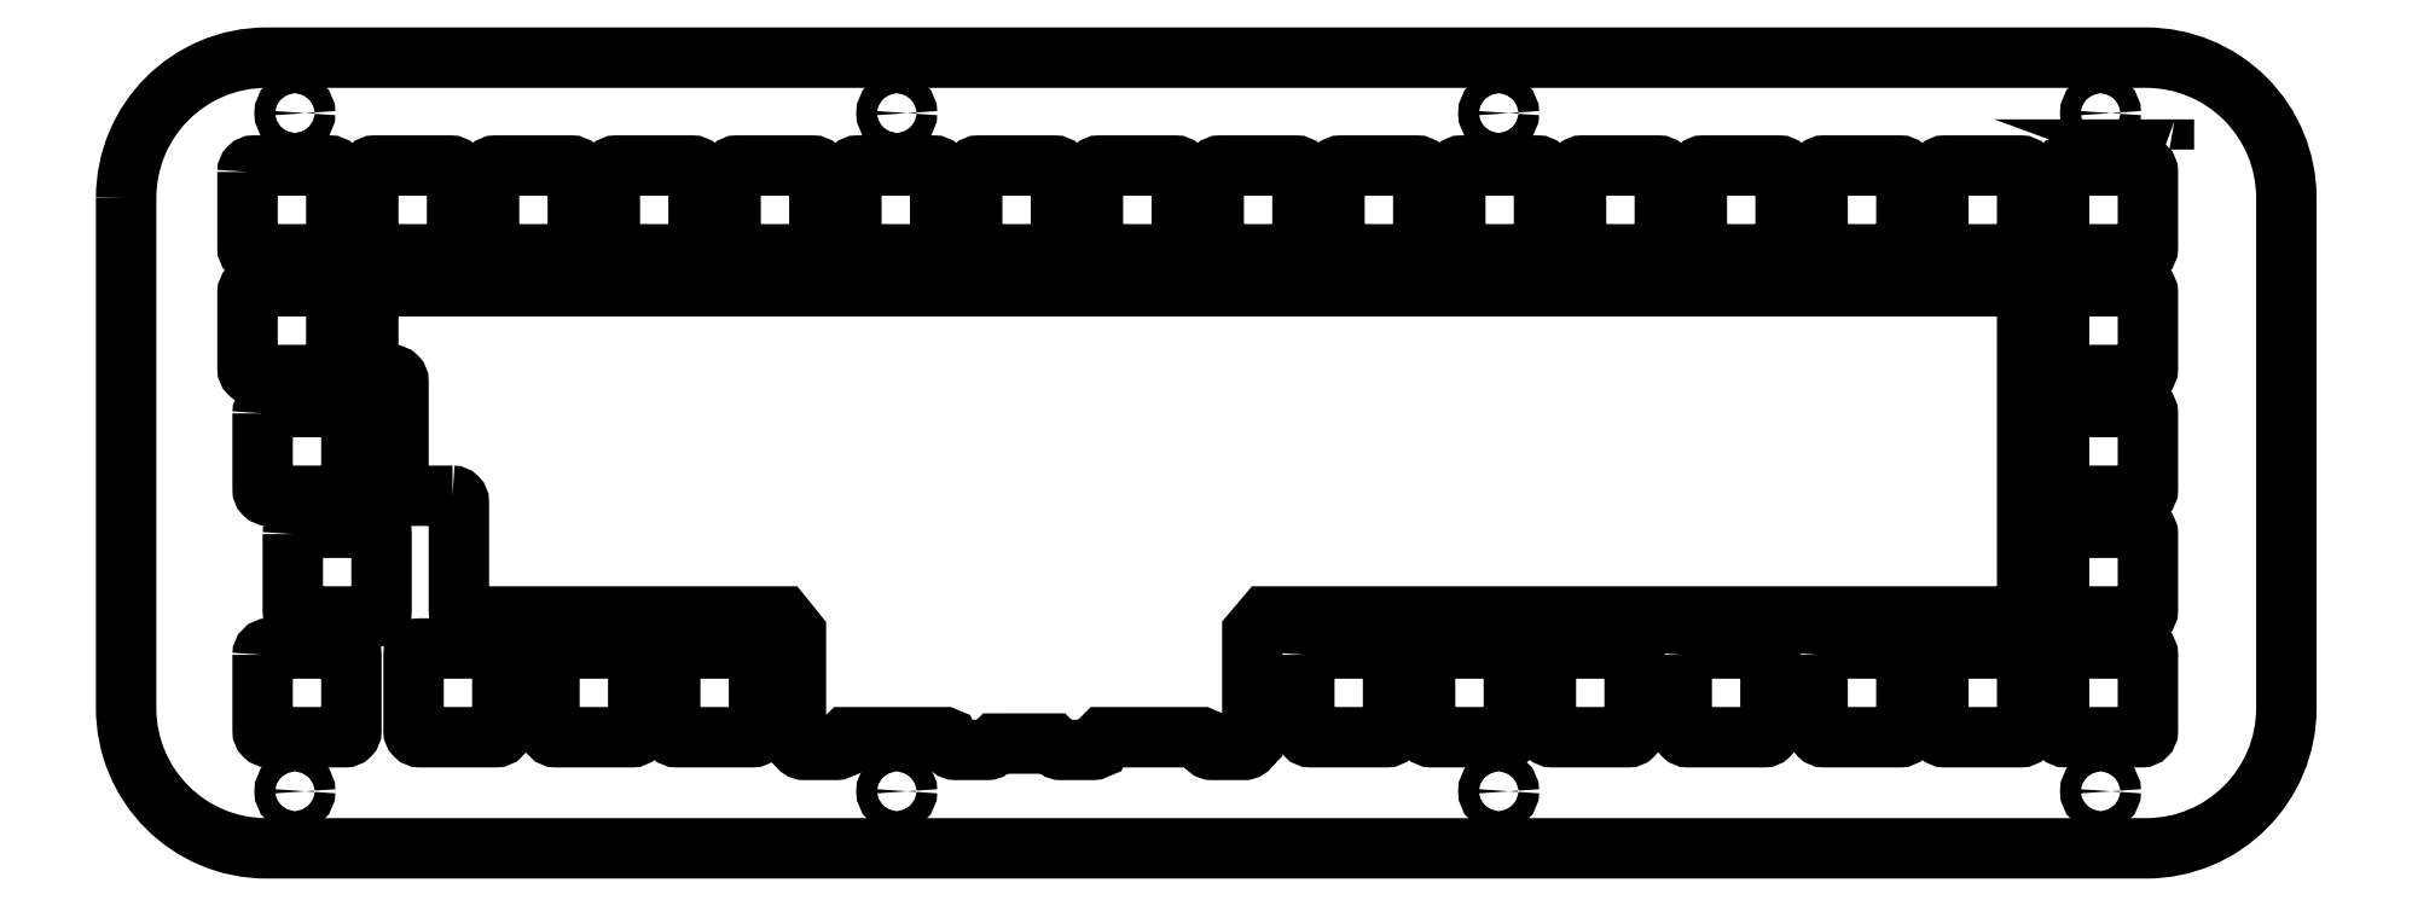
<metadata>
{"format":"dxf","ext":"dxf","renderer":"ezdxf+matplotlib","layout":"modelspace","background":"white","min_lineweight":24,"dpi":150}
</metadata>
<code>
0
SECTION
2
ENTITIES
0
LWPOLYLINE
8
0
90
60
70
1
43
0
10
-81.19
20
-9.65
42
-0.4142
10
-80.19
20
-10.65
10
-80.19
20
-27.7
42
0.4142
10
-79.19
20
-28.7
10
-29.09
20
-28.7
10
-27.03
20
-31.25
10
-27.03
20
-48.75
10
-26.64
20
-49.14
42
0.3006
10
-25.72
20
-49.75
10
-20.72
20
-49.75
42
0.1216
10
-20.25
20
-49.63
10
-19.83
20
-49.46
10
-19.53
20
-48.75
10
-19.53
20
-48.25
10
-19.03
20
-47.75
10
-3.532
20
-47.75
10
-3.179
20
-47.9
10
-3.032
20
-48.25
10
-3.032
20
-48.75
10
-2.822
20
-48.96
42
0.3534
10
-1.844
20
-49.75
10
3.156
20
-49.75
42
0.3006
10
4.076
20
-49.14
10
4.468
20
-48.75
10
13.45
20
-48.75
10
13.84
20
-49.13
42
0.3031
10
14.76
20
-49.75
10
19.76
20
-49.75
42
0.1235
10
20.23
20
-49.63
10
20.66
20
-49.45
10
20.95
20
-48.75
10
20.95
20
-48.25
10
21.45
20
-47.75
10
23.14
20
-47.75
42
0.01581
10
23.2
20
-47.75
10
35.2
20
-47.75
42
0.01581
10
35.26
20
-47.75
10
36.95
20
-47.75
10
37.31
20
-47.89
10
37.45
20
-48.25
10
37.45
20
-48.75
10
37.66
20
-48.95
42
0.3552
10
38.64
20
-49.75
10
43.64
20
-49.75
42
0.3001
10
44.56
20
-49.14
10
44.95
20
-48.75
10
44.95
20
-31.25
10
47.11
20
-28.7
10
166.2
20
-28.7
42
0.4142
10
167.2
20
-27.7
10
167.2
20
22.4
42
0.4142
10
166.2
20
23.4
10
-93.48
20
23.4
42
0.4142
10
-94.48
20
22.4
10
-94.48
20
10.4
42
0.4142
10
-93.48
20
9.4
10
-90.72
20
9.4
42
-0.4142
10
-89.72
20
8.4
10
-89.72
20
-8.65
42
0.4142
10
-88.72
20
-9.65
0
CIRCLE
8
0
10
83.81
20
-56.28
30
0
40
1.625
210
0
220
0
230
1
0
CIRCLE
8
0
10
-11.12
20
50.73
30
0
40
1.625
210
0
220
0
230
1
0
CIRCLE
8
0
10
83.81
20
50.73
30
0
40
1.625
210
0
220
0
230
1
0
CIRCLE
8
0
10
-11.12
20
-56.28
30
0
40
1.625
210
0
220
0
230
1
0
CIRCLE
8
0
10
178.7
20
-56.28
30
0
40
1.625
210
0
220
0
230
1
0
CIRCLE
8
0
10
-106.1
20
50.73
30
0
40
1.625
210
0
220
0
230
1
0
CIRCLE
8
0
10
178.7
20
50.73
30
0
40
1.625
210
0
220
0
230
1
0
CIRCLE
8
0
10
-106.1
20
-56.28
30
0
40
1.625
210
0
220
0
230
1
0
LWPOLYLINE
8
0
90
8
70
1
43
0
10
53.16
20
-34.75
42
-0.4142
10
54.16
20
-33.75
10
66.16
20
-33.75
42
-0.4142
10
67.16
20
-34.75
10
67.16
20
-46.75
42
-0.4142
10
66.16
20
-47.75
10
54.16
20
-47.75
42
-0.4142
10
53.16
20
-46.75
0
LWPOLYLINE
8
0
90
8
70
1
43
0
10
172.2
20
3.35
42
-0.4142
10
173.2
20
4.35
10
185.2
20
4.35
42
-0.4142
10
186.2
20
3.35
10
186.2
20
-8.65
42
-0.4142
10
185.2
20
-9.65
10
173.2
20
-9.65
42
-0.4142
10
172.2
20
-8.65
0
LWPOLYLINE
8
0
90
8
70
1
43
0
10
-56.38
20
41.45
42
-0.4142
10
-55.38
20
42.45
10
-43.38
20
42.45
42
-0.4142
10
-42.38
20
41.45
10
-42.38
20
29.45
42
-0.4142
10
-43.38
20
28.45
10
-55.38
20
28.45
42
-0.4142
10
-56.38
20
29.45
0
LWPOLYLINE
8
0
90
8
70
1
43
0
10
-75.43
20
41.45
10
-75.43
20
29.45
42
0.4142
10
-74.43
20
28.45
10
-62.43
20
28.45
42
0.4142
10
-61.43
20
29.45
10
-61.43
20
41.45
42
0.4142
10
-62.43
20
42.45
10
-74.43
20
42.45
42
0.4142
0
LWPOLYLINE
8
0
90
8
70
1
43
0
10
76.97
20
41.45
42
-0.4142
10
77.97
20
42.45
10
89.97
20
42.45
42
-0.4142
10
90.97
20
41.45
10
90.97
20
29.45
42
-0.4142
10
89.97
20
28.45
10
77.97
20
28.45
42
-0.4142
10
76.97
20
29.45
0
LWPOLYLINE
8
0
90
8
70
1
43
0
10
-52.91
20
-33.75
42
-0.4142
10
-51.91
20
-34.75
10
-51.91
20
-46.75
42
-0.4142
10
-52.91
20
-47.75
10
-64.91
20
-47.75
42
-0.4142
10
-65.91
20
-46.75
10
-65.91
20
-34.75
42
-0.4142
10
-64.91
20
-33.75
0
LWPOLYLINE
8
0
90
8
70
1
43
0
10
172.2
20
-15.7
42
-0.4142
10
173.2
20
-14.7
10
185.2
20
-14.7
42
-0.4142
10
186.2
20
-15.7
10
186.2
20
-27.7
42
-0.4142
10
185.2
20
-28.7
10
173.2
20
-28.7
42
-0.4142
10
172.2
20
-27.7
0
LWPOLYLINE
8
0
90
8
70
1
43
0
10
-94.48
20
41.45
42
-0.4142
10
-93.48
20
42.45
10
-81.48
20
42.45
42
-0.4142
10
-80.48
20
41.45
10
-80.48
20
29.45
42
-0.4142
10
-81.48
20
28.45
10
-93.48
20
28.45
42
-0.4142
10
-94.48
20
29.45
0
LWPOLYLINE
8
0
90
8
70
1
43
0
10
57.92
20
41.45
10
57.92
20
29.45
42
0.4142
10
58.92
20
28.45
10
70.92
20
28.45
42
0.4142
10
71.92
20
29.45
10
71.92
20
41.45
42
0.4142
10
70.92
20
42.45
10
58.92
20
42.45
42
0.4142
0
LWPOLYLINE
8
0
90
8
70
1
43
0
10
38.87
20
41.45
42
-0.4142
10
39.87
20
42.45
10
51.87
20
42.45
42
-0.4142
10
52.87
20
41.45
10
52.87
20
29.45
42
-0.4142
10
51.87
20
28.45
10
39.87
20
28.45
42
-0.4142
10
38.87
20
29.45
0
LWPOLYLINE
8
0
90
8
70
1
43
0
10
-37.33
20
41.45
42
-0.4142
10
-36.33
20
42.45
10
-24.33
20
42.45
42
-0.4142
10
-23.33
20
41.45
10
-23.33
20
29.45
42
-0.4142
10
-24.33
20
28.45
10
-36.33
20
28.45
42
-0.4142
10
-37.33
20
29.45
0
LWPOLYLINE
8
0
90
8
70
1
43
0
10
19.82
20
41.45
42
-0.4142
10
20.82
20
42.45
10
32.82
20
42.45
42
-0.4142
10
33.82
20
41.45
10
33.82
20
29.45
42
-0.4142
10
32.82
20
28.45
10
20.82
20
28.45
42
-0.4142
10
19.82
20
29.45
0
LWPOLYLINE
8
0
90
8
70
1
43
0
10
-18.28
20
41.45
10
-18.28
20
29.45
42
0.4142
10
-17.28
20
28.45
10
-5.282
20
28.45
42
0.4142
10
-4.282
20
29.45
10
-4.282
20
41.45
42
0.4142
10
-5.282
20
42.45
10
-17.28
20
42.45
42
0.4142
0
LWPOLYLINE
8
0
90
8
70
1
43
0
10
-111.2
20
-34.75
42
-0.4142
10
-110.2
20
-33.75
10
-98.15
20
-33.75
42
-0.4142
10
-97.15
20
-34.75
10
-97.15
20
-46.75
42
-0.4142
10
-98.15
20
-47.75
10
-110.2
20
-47.75
42
-0.4142
10
-111.2
20
-46.75
0
LWPOLYLINE
8
0
90
8
70
1
43
0
10
153.2
20
41.45
42
-0.4142
10
154.2
20
42.45
10
166.2
20
42.45
42
-0.4142
10
167.2
20
41.45
10
167.2
20
29.45
42
-0.4142
10
166.2
20
28.45
10
154.2
20
28.45
42
-0.4142
10
153.2
20
29.45
0
LWPOLYLINE
8
0
90
8
70
1
43
0
10
134.1
20
41.45
42
-0.4142
10
135.1
20
42.45
10
147.1
20
42.45
42
-0.4142
10
148.1
20
41.45
10
148.1
20
29.45
42
-0.4142
10
147.1
20
28.45
10
135.1
20
28.45
42
-0.4142
10
134.1
20
29.45
0
LWPOLYLINE
8
0
90
8
70
1
43
0
10
-74.34
20
-33.75
42
-0.4142
10
-73.34
20
-34.75
10
-73.34
20
-46.75
42
-0.4142
10
-74.34
20
-47.75
10
-86.34
20
-47.75
42
-0.4142
10
-87.34
20
-46.75
10
-87.34
20
-34.75
42
-0.4142
10
-86.34
20
-33.75
0
LWPOLYLINE
8
0
90
8
70
1
43
0
10
-33.86
20
-33.75
42
-0.4142
10
-32.86
20
-34.75
10
-32.86
20
-46.75
42
-0.4142
10
-33.86
20
-47.75
10
-45.86
20
-47.75
42
-0.4142
10
-46.86
20
-46.75
10
-46.86
20
-34.75
42
-0.4142
10
-45.86
20
-33.75
0
LWPOLYLINE
8
0
90
8
70
1
43
0
10
-100.5
20
23.4
42
-0.4142
10
-99.53
20
22.4
10
-99.53
20
10.4
42
-0.4142
10
-100.5
20
9.4
10
-112.5
20
9.4
42
-0.4142
10
-113.5
20
10.4
10
-113.5
20
22.4
42
-0.4142
10
-112.5
20
23.4
0
LWPOLYLINE
8
0
90
8
70
1
43
0
10
115.1
20
41.45
42
-0.4142
10
116.1
20
42.45
10
128.1
20
42.45
42
-0.4142
10
129.1
20
41.45
10
129.1
20
29.45
42
-0.4142
10
128.1
20
28.45
10
116.1
20
28.45
42
-0.4142
10
115.1
20
29.45
0
LWPOLYLINE
8
0
90
8
70
1
43
0
10
96.02
20
41.45
42
-0.4142
10
97.02
20
42.45
10
109
20
42.45
42
-0.4142
10
110
20
41.45
10
110
20
29.45
42
-0.4142
10
109
20
28.45
10
97.02
20
28.45
42
-0.4142
10
96.02
20
29.45
0
LWPOLYLINE
8
0
90
8
70
1
43
0
10
134.1
20
-34.75
42
-0.4142
10
135.1
20
-33.75
10
147.1
20
-33.75
42
-0.4142
10
148.1
20
-34.75
10
148.1
20
-46.75
42
-0.4142
10
147.1
20
-47.75
10
135.1
20
-47.75
42
-0.4142
10
134.1
20
-46.75
0
LWPOLYLINE
8
0
90
8
70
1
43
0
10
0.7677
20
41.45
42
-0.4142
10
1.768
20
42.45
10
13.77
20
42.45
42
-0.4142
10
14.77
20
41.45
10
14.77
20
29.45
42
-0.4142
10
13.77
20
28.45
10
1.768
20
28.45
42
-0.4142
10
0.7677
20
29.45
0
LWPOLYLINE
8
0
90
8
70
1
43
0
10
-106.4
20
-15.7
42
-0.4142
10
-105.4
20
-14.7
10
-93.39
20
-14.7
42
-0.4142
10
-92.39
20
-15.7
10
-92.39
20
-27.7
42
-0.4142
10
-93.39
20
-28.7
10
-105.4
20
-28.7
42
-0.4142
10
-106.4
20
-27.7
0
LWPOLYLINE
8
0
90
8
70
1
43
0
10
172.2
20
41.45
42
-0.4142
10
173.2
20
42.45
10
185.2
20
42.45
42
-0.4142
10
186.2
20
41.45
10
186.2
20
29.45
42
-0.4142
10
185.2
20
28.45
10
173.2
20
28.45
42
-0.4142
10
172.2
20
29.45
0
LWPOLYLINE
8
0
90
8
70
1
43
0
10
172.2
20
-34.75
42
-0.4142
10
173.2
20
-33.75
10
185.2
20
-33.75
42
-0.4142
10
186.2
20
-34.75
10
186.2
20
-46.75
42
-0.4142
10
185.2
20
-47.75
10
173.2
20
-47.75
42
-0.4142
10
172.2
20
-46.75
0
LWPOLYLINE
8
0
90
8
70
1
43
0
10
-113.5
20
41.45
42
-0.4142
10
-112.5
20
42.45
10
-100.5
20
42.45
42
-0.4142
10
-99.53
20
41.45
10
-99.53
20
29.45
42
-0.4142
10
-100.5
20
28.45
10
-112.5
20
28.45
42
-0.4142
10
-113.5
20
29.45
0
LWPOLYLINE
8
0
90
3
70
1
43
0
10
188.7
20
44.97
10
188.7
20
44.98
10
188.7
20
44.98
42
-1.572e-05
0
LWPOLYLINE
8
0
90
8
70
1
43
0
10
172.2
20
22.4
42
-0.4142
10
173.2
20
23.4
10
185.2
20
23.4
42
-0.4142
10
186.2
20
22.4
10
186.2
20
10.4
42
-0.4142
10
185.2
20
9.4
10
173.2
20
9.4
42
-0.4142
10
172.2
20
10.4
0
LWPOLYLINE
8
0
90
8
70
1
43
0
10
153.2
20
-34.75
42
-0.4142
10
154.2
20
-33.75
10
166.2
20
-33.75
42
-0.4142
10
167.2
20
-34.75
10
167.2
20
-46.75
42
-0.4142
10
166.2
20
-47.75
10
154.2
20
-47.75
42
-0.4142
10
153.2
20
-46.75
0
LWPOLYLINE
8
0
90
8
70
1
43
0
10
112.7
20
-34.75
42
-0.4142
10
113.7
20
-33.75
10
125.7
20
-33.75
42
-0.4142
10
126.7
20
-34.75
10
126.7
20
-46.75
42
-0.4142
10
125.7
20
-47.75
10
113.7
20
-47.75
42
-0.4142
10
112.7
20
-46.75
0
LWPOLYLINE
8
0
90
8
70
1
43
0
10
72.21
20
-34.75
42
-0.4142
10
73.21
20
-33.75
10
85.21
20
-33.75
42
-0.4142
10
86.21
20
-34.75
10
86.21
20
-46.75
42
-0.4142
10
85.21
20
-47.75
10
73.21
20
-47.75
42
-0.4142
10
72.21
20
-46.75
0
LWPOLYLINE
8
0
90
8
70
1
43
0
10
-111.2
20
3.35
42
-0.4142
10
-110.2
20
4.35
10
-98.15
20
4.35
42
-0.4142
10
-97.15
20
3.35
10
-97.15
20
-8.65
42
-0.4142
10
-98.15
20
-9.65
10
-110.2
20
-9.65
42
-0.4142
10
-111.2
20
-8.65
0
LWPOLYLINE
8
0
90
8
70
1
43
0
10
91.26
20
-34.75
10
91.26
20
-46.75
42
0.4142
10
92.26
20
-47.75
10
104.3
20
-47.75
42
0.4142
10
105.3
20
-46.75
10
105.3
20
-34.75
42
0.4142
10
104.3
20
-33.75
10
92.26
20
-33.75
42
0.4142
0
LWPOLYLINE
8
0
90
8
70
1
43
0
10
-132.7
20
37.36
42
-0.4142
10
-110.6
20
59.48
10
185.9
20
59.48
42
-0.4142
10
208.1
20
37.36
10
208.1
20
-43.16
42
-0.4142
10
185.9
20
-65.28
10
-110.6
20
-65.28
42
-0.4142
10
-132.7
20
-43.16
0
ENDSEC
0
EOF

</code>
